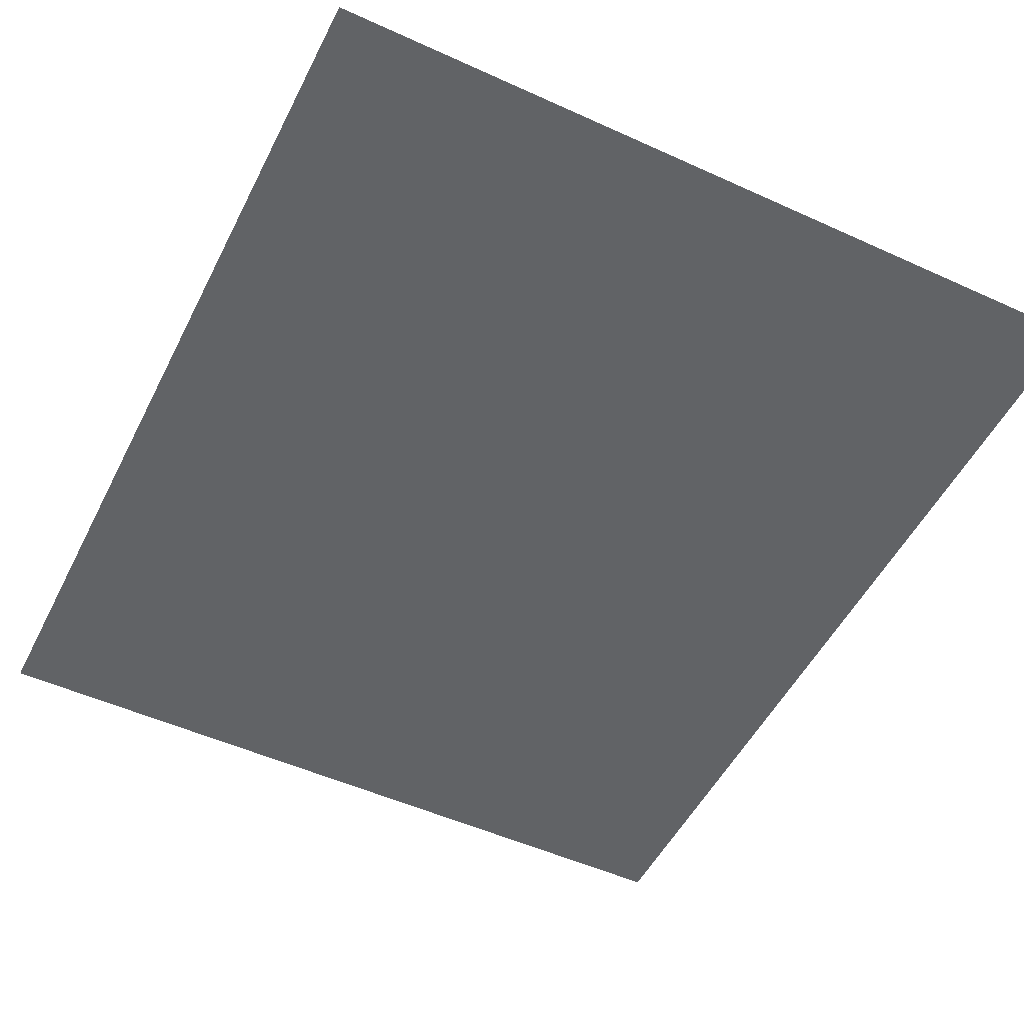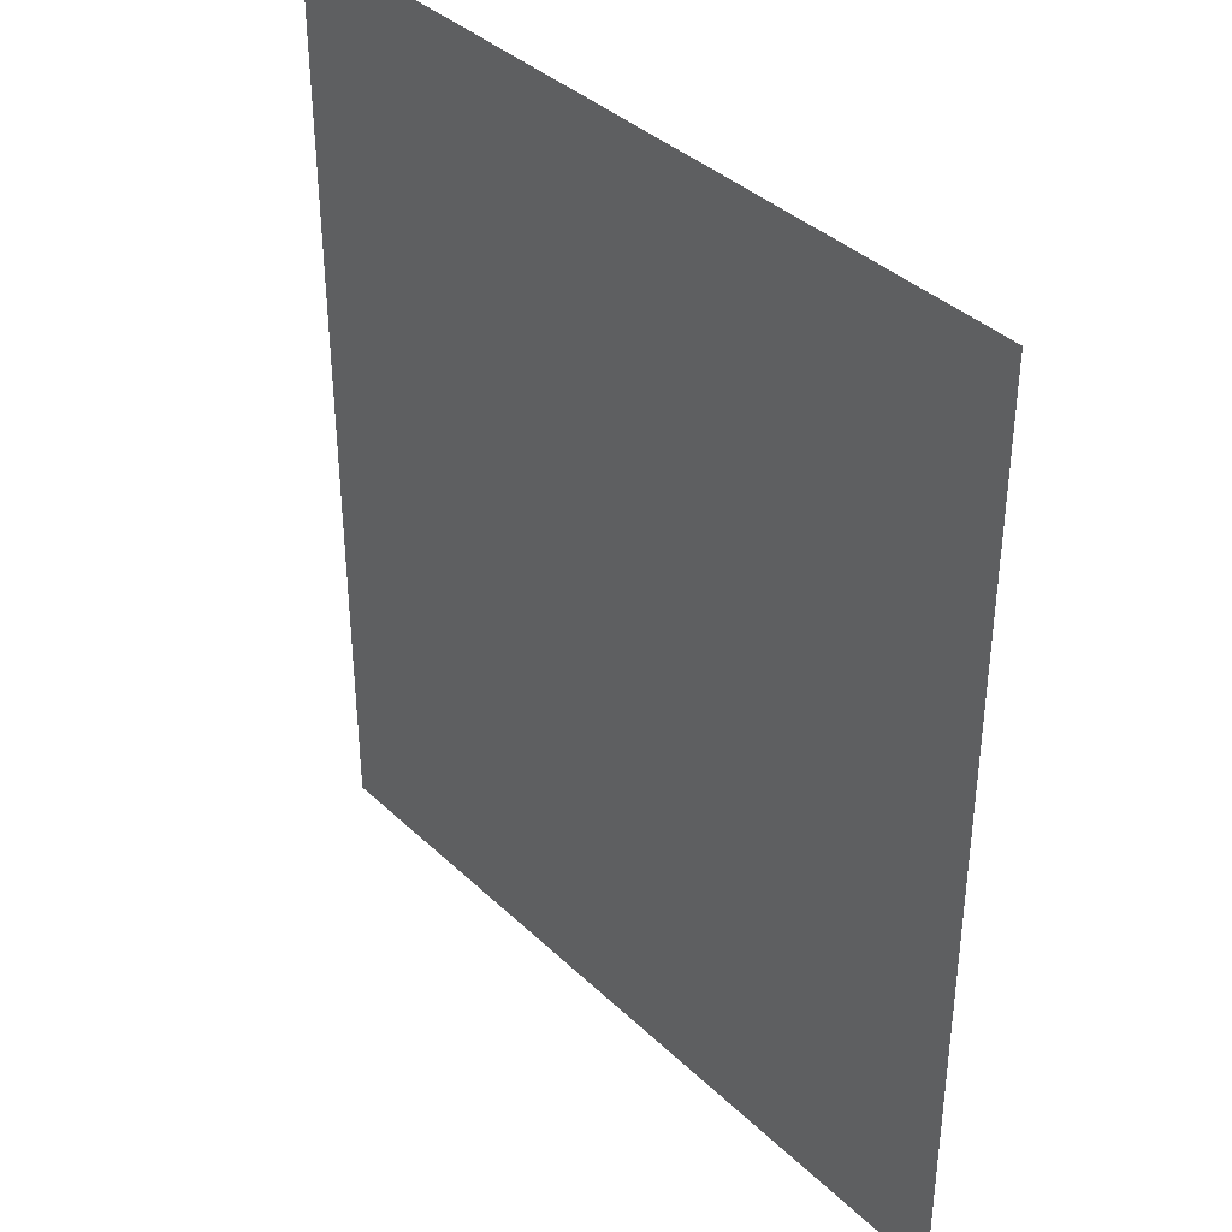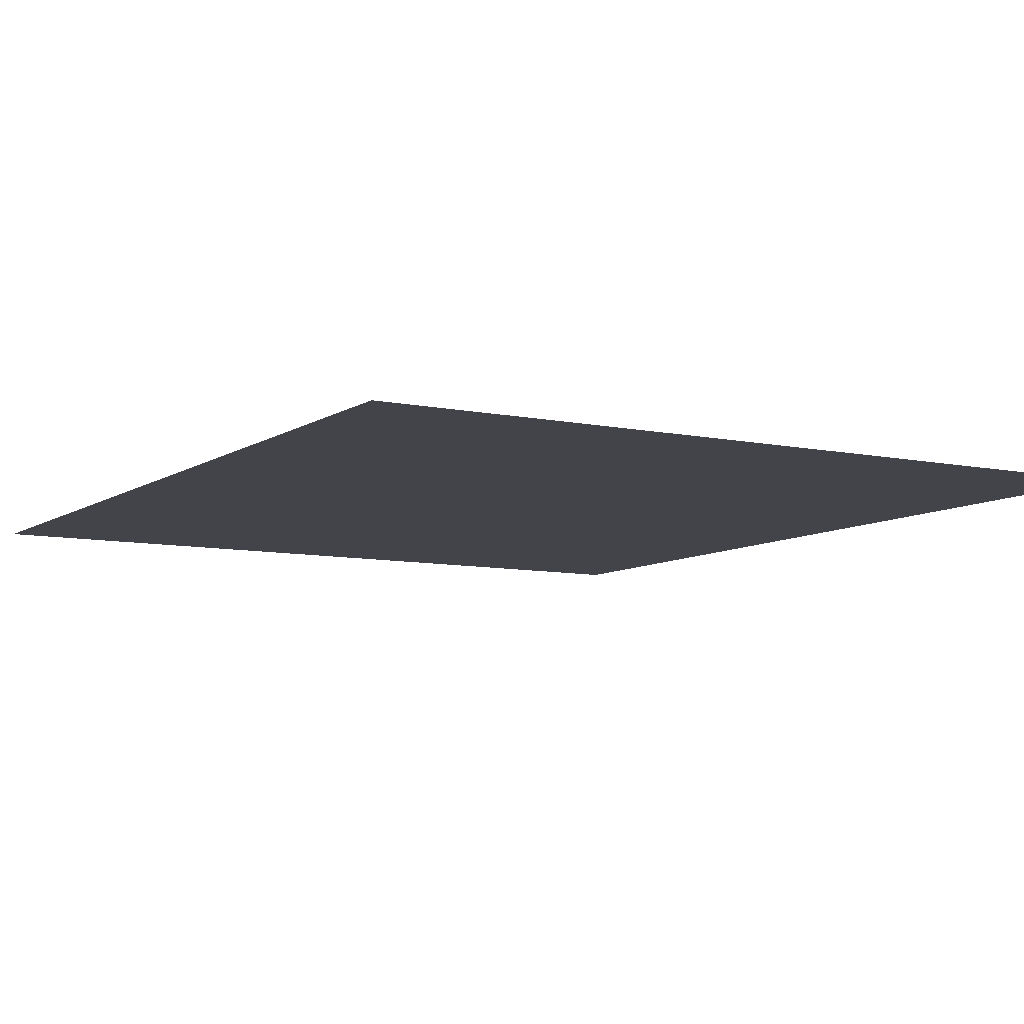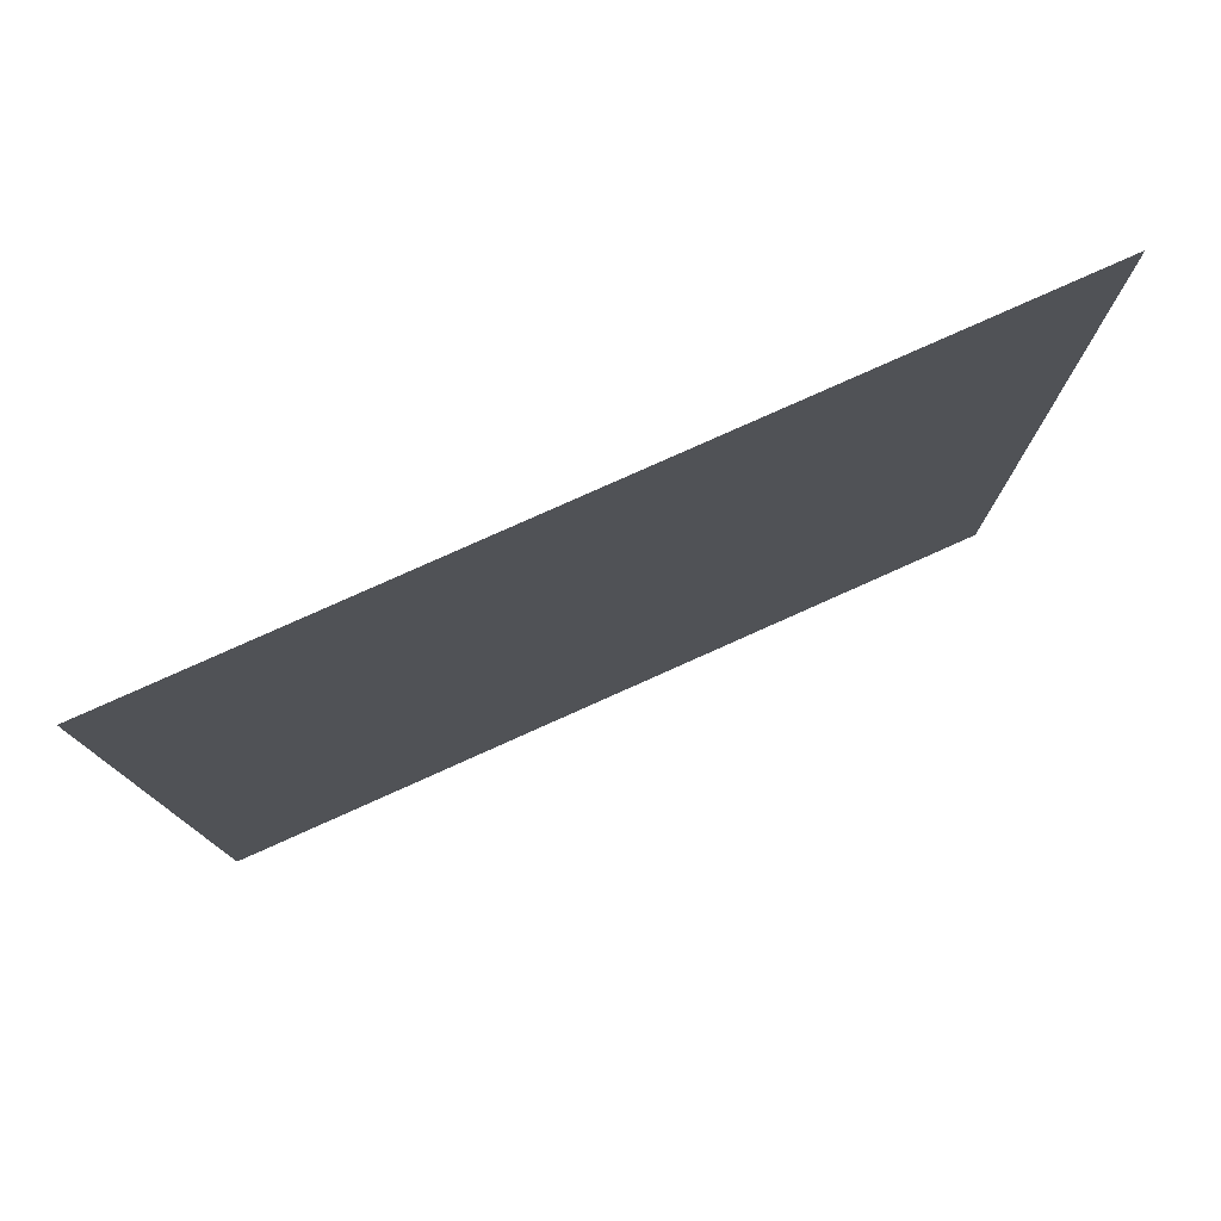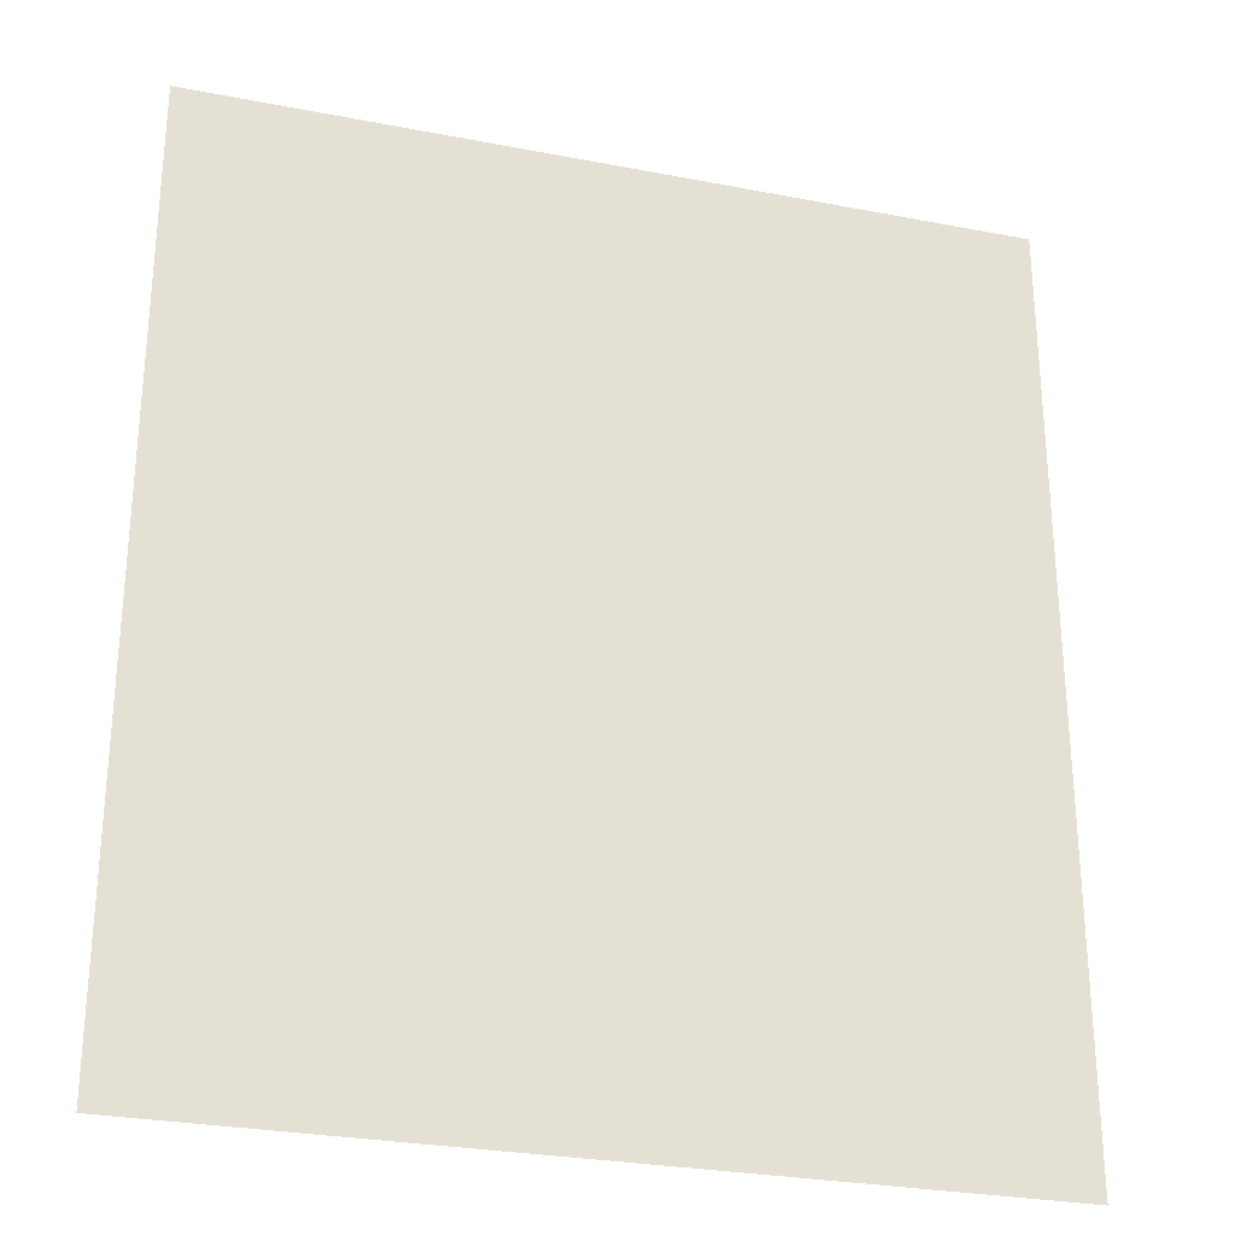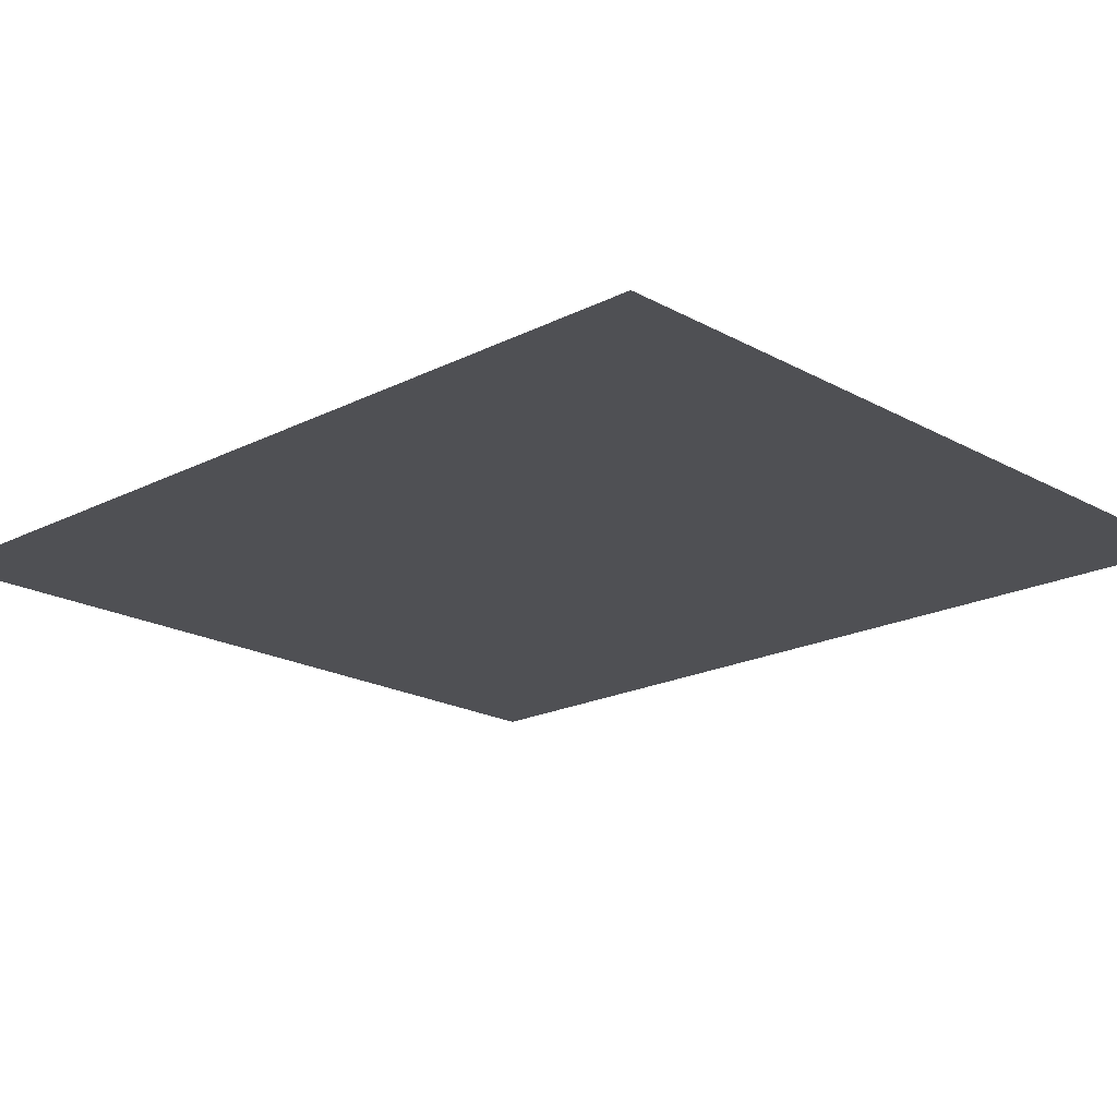
<metadata>
{"format":"obj","ext":"obj","renderer":"f3d","projection":"perspective","resolution":1024,"background":"white","views":[{"elev":-50.8,"azim":153.7,"up":"+Y"},{"elev":38.2,"azim":50.0,"up":"+Z"},{"elev":-8.4,"azim":149.8,"up":"+Y"},{"elev":79.2,"azim":-24.3,"up":"+Z"},{"elev":-28.2,"azim":-16.2,"up":"+Z"},{"elev":-19.2,"azim":-46.3,"up":"+Y"}]}
</metadata>
<code>
v -0.2366 -0.4251 -0.349
v -0.2366 -0.4251 -0.349
v -0.2366 -0.4251 -0.349
v -0.2366 -0.4251 -0.349
f 3 2 1
f 4 3 1

</code>
